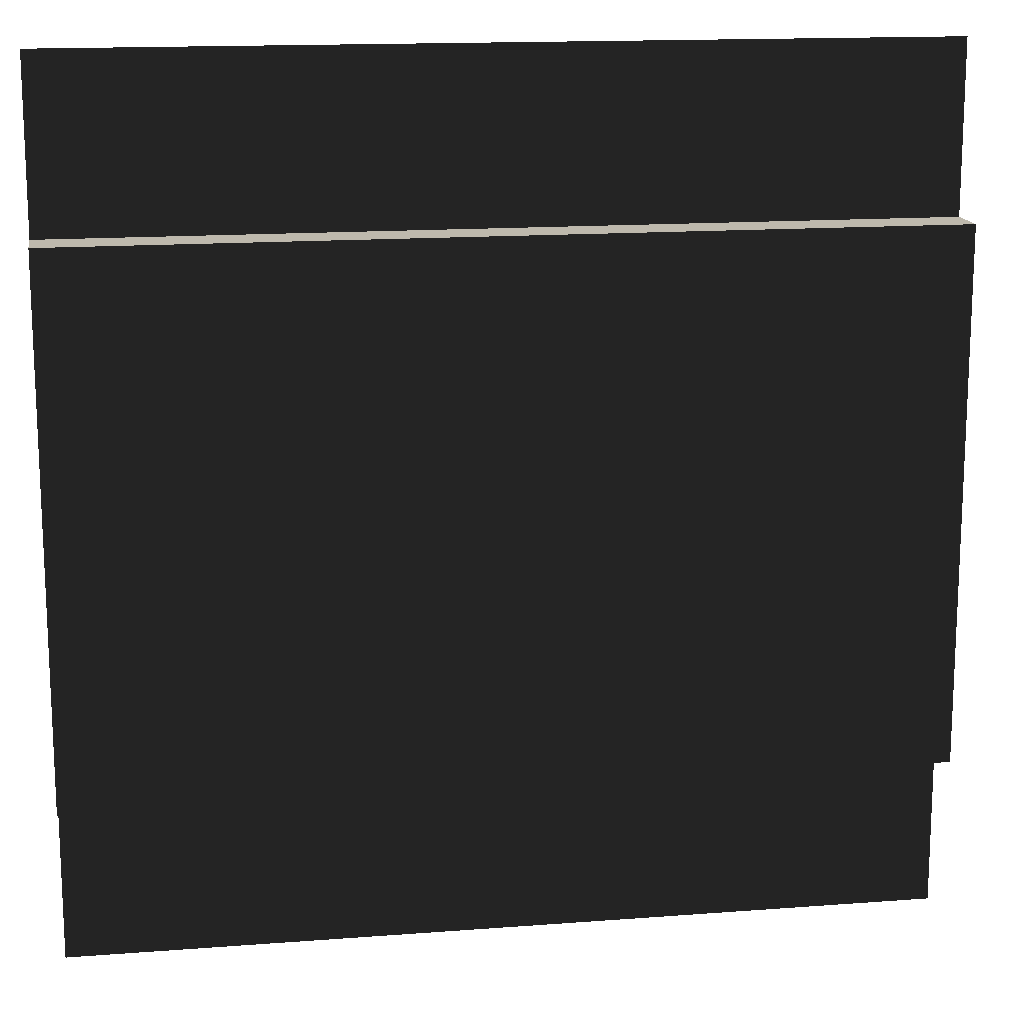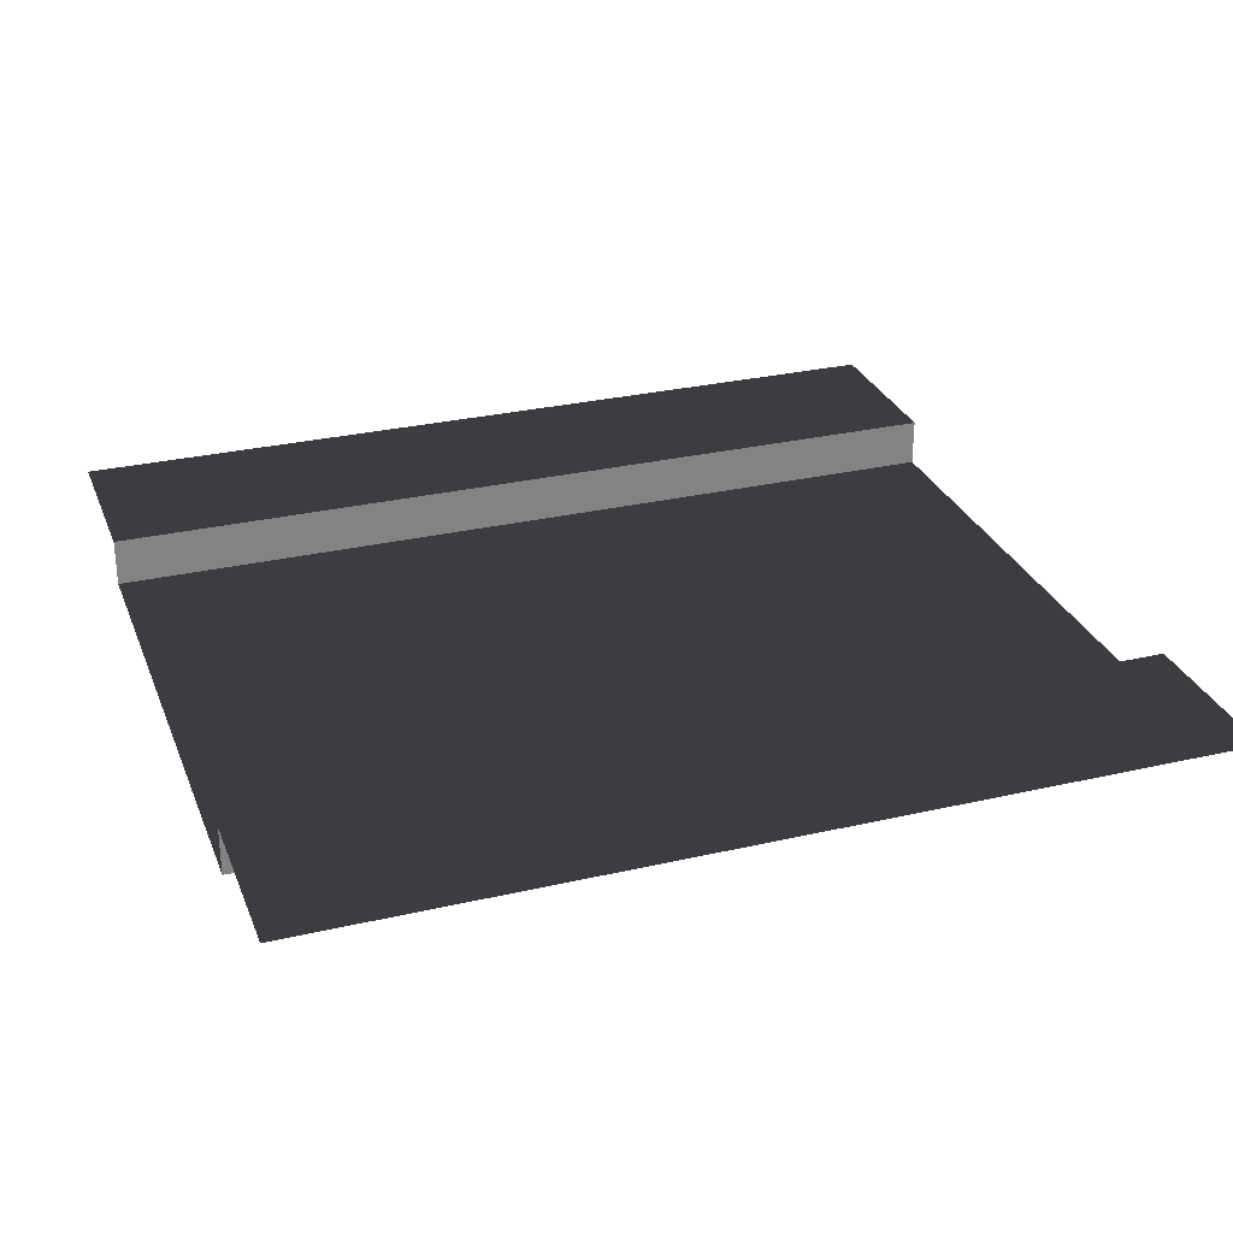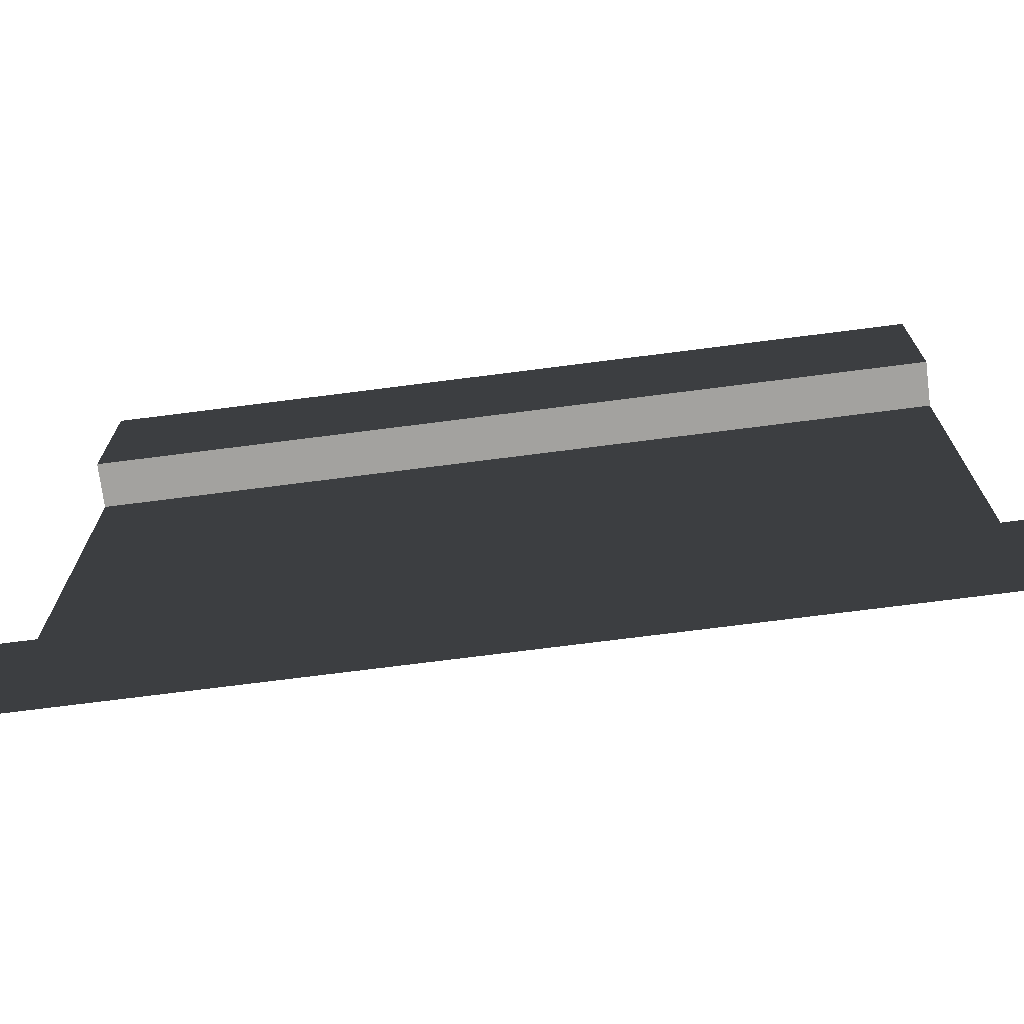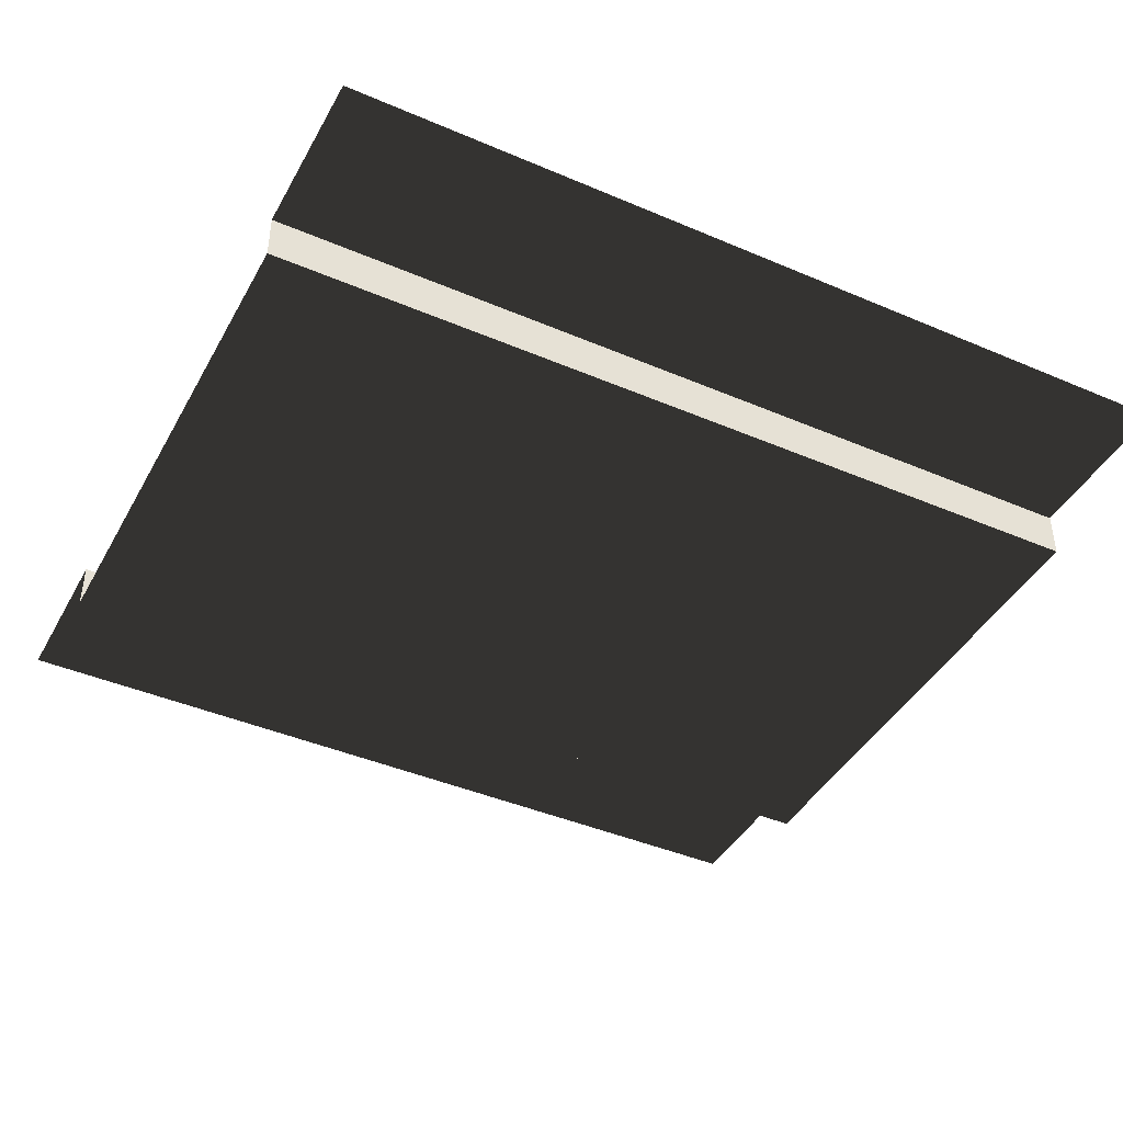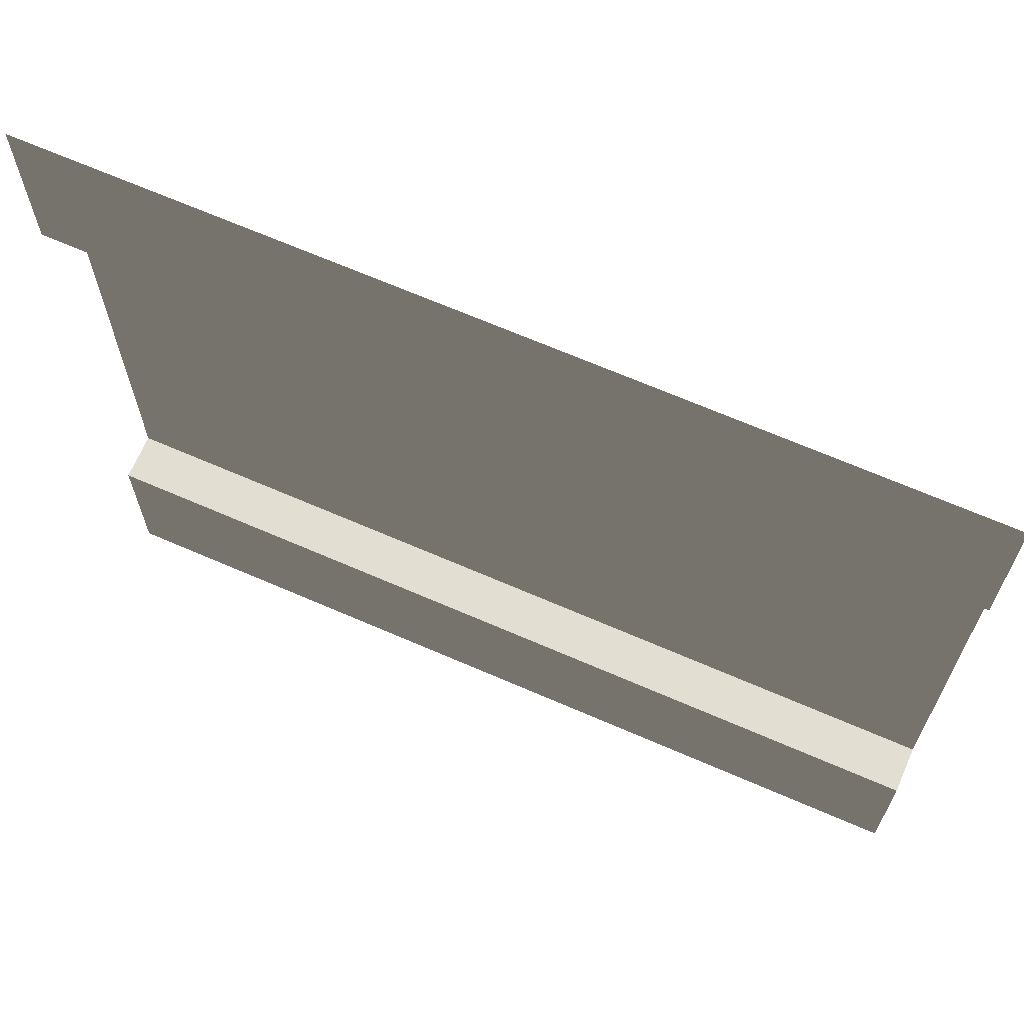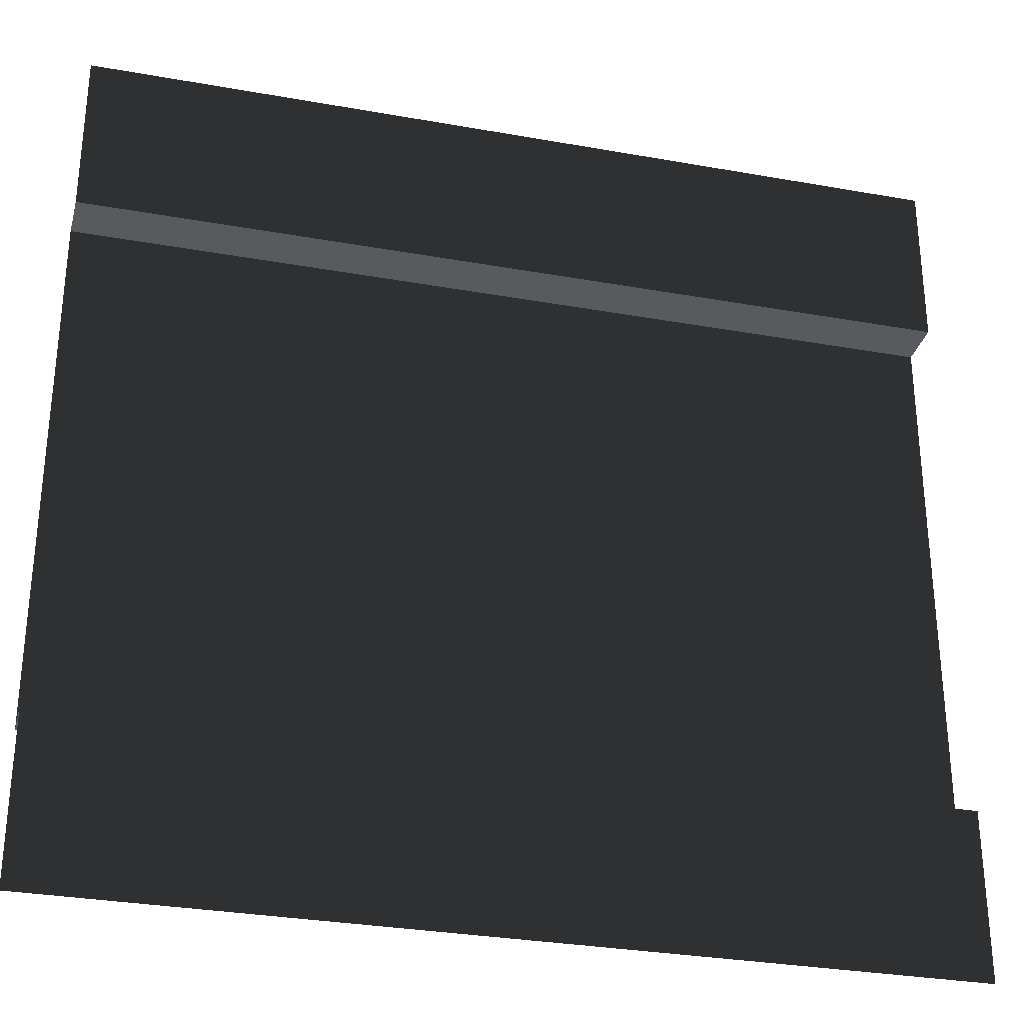
<metadata>
{"format":"obj","ext":"obj","renderer":"f3d","projection":"perspective","resolution":1024,"background":"white","views":[{"elev":15.1,"azim":170.7,"up":"+Y"},{"elev":29.0,"azim":-19.0,"up":"+Z"},{"elev":-72.4,"azim":7.3,"up":"+Y"},{"elev":-42.4,"azim":-27.1,"up":"+Z"},{"elev":67.8,"azim":23.5,"up":"+Y"},{"elev":-30.8,"azim":-14.4,"up":"+Y"}]}
</metadata>
<code>
v -4.768e-07 5 1.052e-12
v 5 5 9.934e-08
v 5 4.027 9.934e-08
v -4.768e-07 4.027 1.052e-12
v 5 4.027 9.934e-08
v 5 4.027 -0.272
v -1.077e-06 4.027 -0.272
v -4.768e-07 4.027 1.052e-12
v 5 0.9559 9.934e-08
v 5 -5.563e-07 9.934e-08
v -4.768e-07 -5.563e-07 1.052e-12
v -4.768e-07 0.9559 1.052e-12
v 5 0.9559 -0.272
v 5 0.9559 9.934e-08
v -4.768e-07 0.9559 1.052e-12
v -1.077e-06 0.9559 -0.272
v 5 4.027 -0.272
v 5 0.9559 -0.272
v -1.077e-06 0.9559 -0.272
v -1.077e-06 4.027 -0.272
g SD_Env_Wall_42_2802_59
f 1 3 2
f 1 4 3
f 5 7 6
f 5 8 7
f 9 11 10
f 9 12 11
f 13 15 14
f 13 16 15
f 17 19 18
f 17 20 19

</code>
